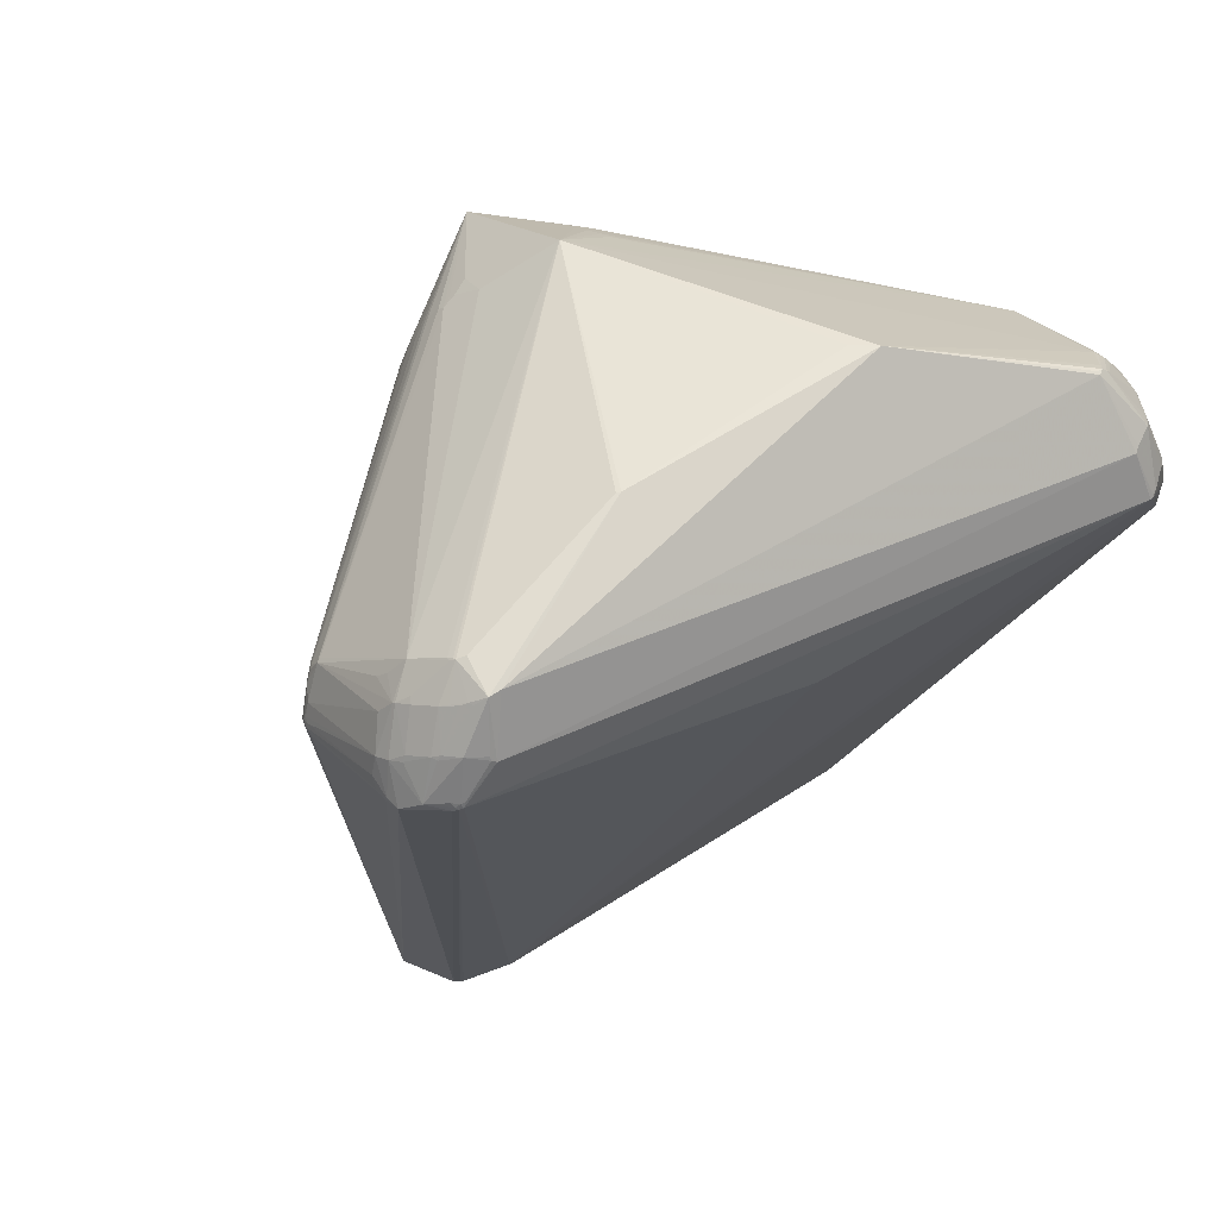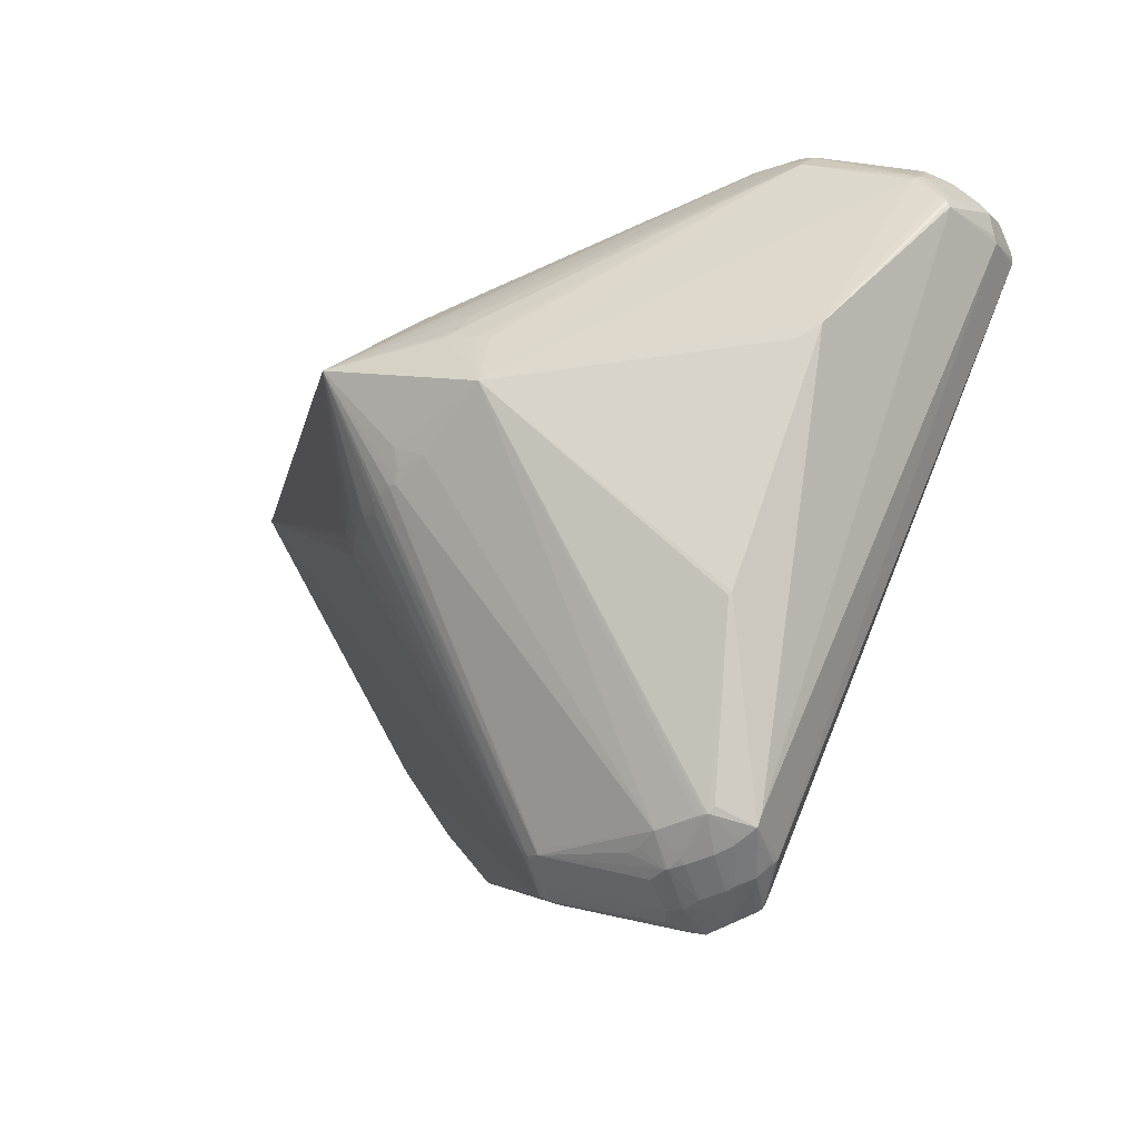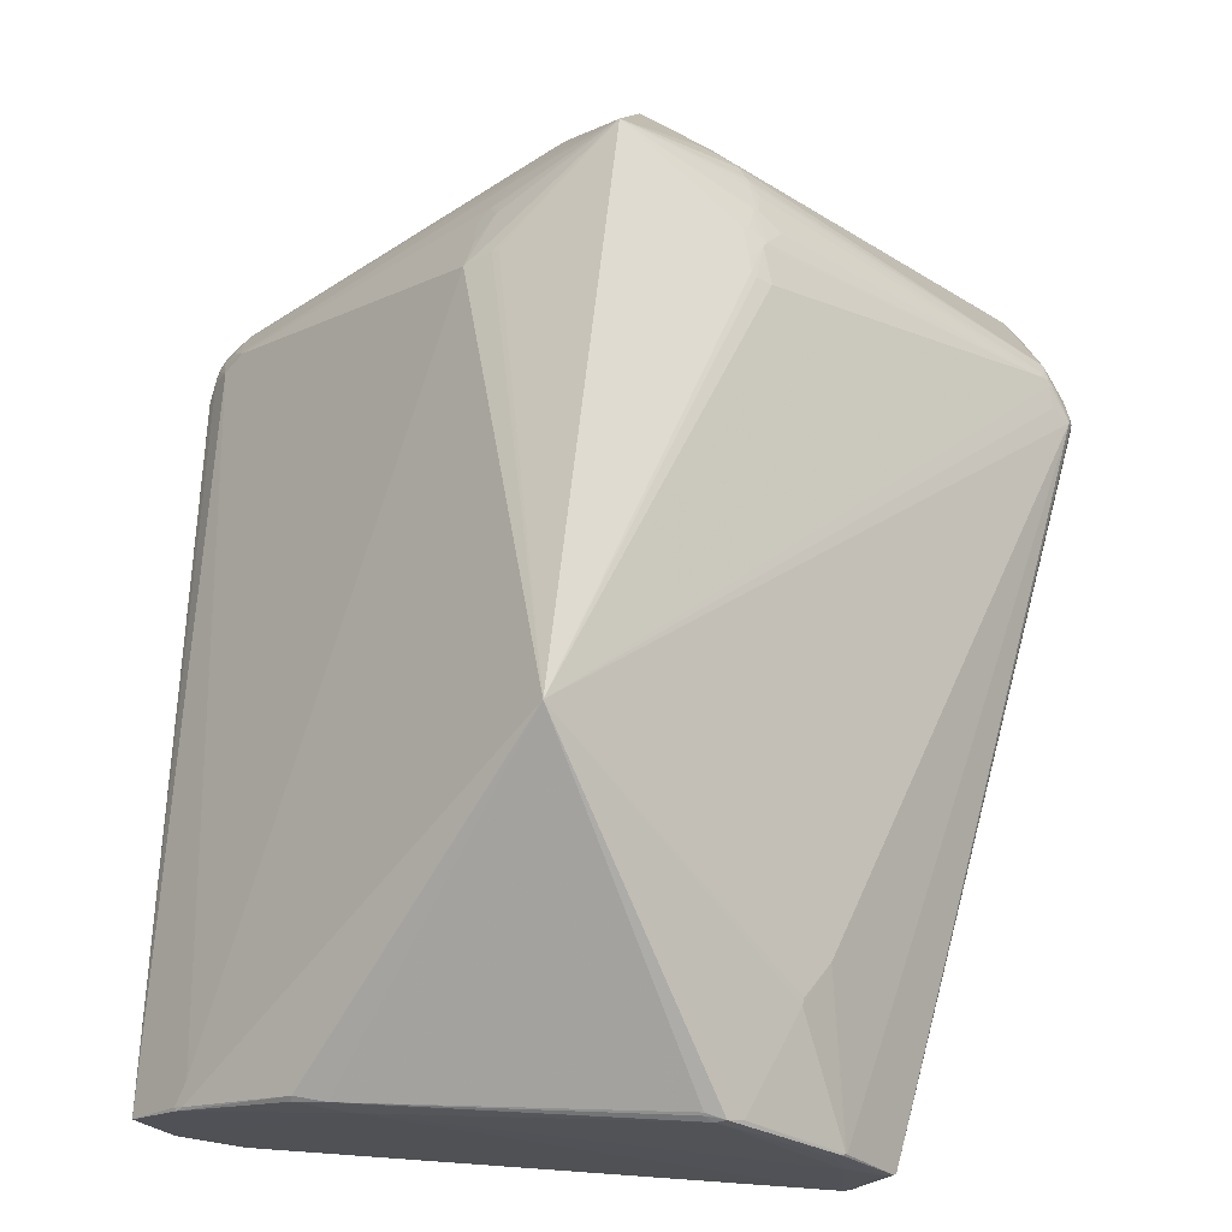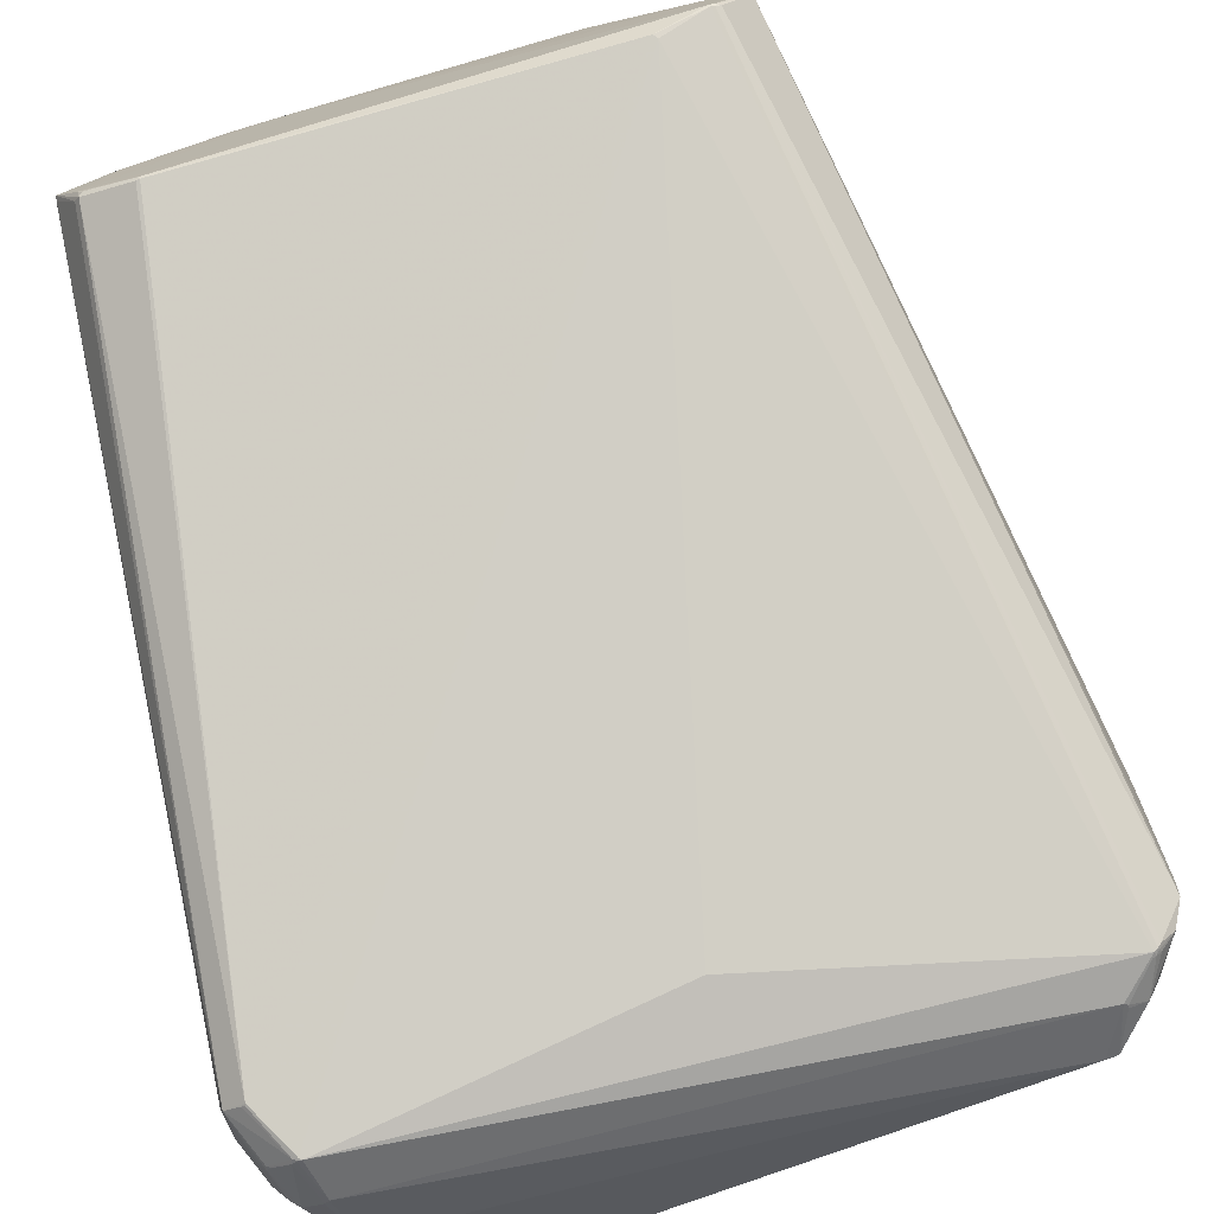
<metadata>
{"format":"obj","ext":"obj","renderer":"f3d","projection":"perspective","resolution":1024,"background":"white","views":[{"elev":53.8,"azim":142.0,"up":"+Y"},{"elev":72.1,"azim":104.7,"up":"+Y"},{"elev":68.3,"azim":4.6,"up":"+Z"},{"elev":-76.7,"azim":15.8,"up":"+Z"}]}
</metadata>
<code>
v -0.6151 0.2886 -0.2072
v 0.6654 0.3992 -0.308
v -0.2409 -0.8551 0.2314
v -0.03283 -0.4352 0.6184
v -0.01428 0.4585 0.4313
v -0.5545 0.2769 -0.5251
v -0.3137 -0.847 0.264
v 0.2416 -0.8439 0.3112
v -0.2096 0.2784 0.3243
v 0.6526 0.3084 -0.08475
v -0.6077 0.3213 -0.1885
v -0.1899 0.6719 -0.2866
v -0.3137 -0.8529 0.2571
v 0.6138 0.4359 -0.405
v 0.2988 -0.838 -0.03897
v 0.192 -0.8432 0.333
v -0.1616 0.2882 0.361
v 0.5864 0.5065 -0.215
v 0.2039 0.2791 0.3334
v 0.306 -0.6775 0.2799
v -0.6129 0.313 -0.2304
v -0.1829 0.3873 0.2942
v -0.6141 0.2906 -0.2005
v -0.1075 0.5178 0.2418
v -0.4923 0.4363 -0.5157
v 0.381 -0.8534 -0.005579
v -0.4902 -0.8458 -0.03234
v 0.04719 0.2912 -0.4661
v -0.2684 -0.8523 0.268
v 0.2208 -0.8494 0.3283
v -0.1711 0.2879 0.3537
v 0.6524 0.441 -0.2736
v 0.6107 0.3905 -0.07199
v 0.002097 0.6185 0.1761
v 0.5196 0.5879 -0.3047
v 0.1752 0.2865 0.3538
v 0.3045 -0.688 0.2807
v 0.3388 -0.6197 0.2461
v -0.612 0.312 -0.2015
v -0.1667 0.3896 0.3105
v -0.5886 0.3215 -0.1497
v -0.6037 0.3049 -0.4523
v -0.4973 0.5305 -0.4224
v 0.6585 0.3093 -0.1158
v 0.6639 0.4021 -0.3367
v 0.3823 -0.8508 -0.009023
v -0.4621 -0.8507 0.1431
v -0.4088 -0.8462 -0.06316
v 0.3047 -0.8311 -0.04105
v -0.5018 0.3602 -0.5514
v 0.4298 -0.8505 0.09074
v 0.19 -0.8466 0.3293
v -0.1628 0.3198 0.3507
v 0.145 0.4928 0.2692
v 0.1786 0.4012 0.3137
v 0.6057 0.3595 -0.04482
v 0.6433 0.3451 -0.09014
v 0.6222 0.4809 -0.2414
v -0.08845 0.5235 0.2549
v 0.5138 0.5817 -0.3707
v 0.231 0.6516 -0.2559
v 0.5645 0.538 -0.2306
v 0.1825 0.2806 0.3497
v -0.6131 0.3067 -0.2086
v -0.6122 0.3036 -0.198
v -0.2 0.3624 0.2903
v -0.1572 0.4361 0.2822
v -0.6039 0.2988 -0.4516
v -0.4856 0.5329 -0.4301
v -0.5672 0.393 -0.1815
v -0.5882 0.4292 -0.3808
v -0.5066 0.5215 -0.4111
v 0.665 0.3911 -0.2865
v 0.6624 0.4098 -0.2771
v 0.6653 0.4029 -0.314
v 0.6201 0.433 -0.3987
v -0.4712 -0.8503 0.1405
v -0.4956 -0.8467 -0.02401
v -0.4047 -0.846 -0.06808
v -0.5145 0.357 -0.5479
v -0.5059 0.3567 -0.5506
v 0.3734 -0.8468 0.1836
v 0.3748 -0.8537 0.1254
v 0.3973 -0.8479 -0.0008696
v 0.6566 0.3089 -0.0969
v 0.6648 0.3922 -0.3096
v 0.2057 -0.847 0.33
v 0.206 -0.8523 0.3233
v 0.09495 0.5096 0.2836
v 0.1576 0.3421 0.3516
v 0.1556 0.4545 0.2997
v 0.6251 0.3175 -0.05881
v 0.1928 0.3457 0.326
v 0.6493 0.3205 -0.08518
v 0.628 0.3541 -0.06791
v 0.5943 0.489 -0.1996
v 0.598 0.5233 -0.2836
v -0.09524 0.5205 0.2522
v 0.5527 0.4973 -0.4095
v -0.1576 0.6689 -0.2561
v 0.2369 0.6506 -0.2522
v 0.5331 0.581 -0.2931
v 0.1053 0.5364 0.2329
v 0.6043 0.3939 -0.06972
v -0.1918 0.3758 0.2913
v -0.2009 0.3187 0.313
v -0.174 0.364 0.3189
v -0.5903 0.2871 -0.5035
v -0.4849 0.5356 -0.4242
v -0.5812 0.3628 -0.1668
v -0.1438 0.4863 0.2399
v -0.09471 0.5451 0.2053
v -0.603 0.362 -0.2136
v -0.6059 0.3603 -0.3951
v -0.5502 0.4374 -0.478
v -0.5097 0.5183 -0.4211
v -0.5479 0.4812 -0.3709
v -0.4637 -0.8467 0.1493
v -0.5419 -0.8374 0.04501
v -0.5412 -0.8459 0.05019
v -0.4036 -0.8433 -0.07212
v -0.5183 0.3646 -0.5446
v 0.3757 -0.8438 0.1809
v 0.3778 -0.8534 0.1294
v 0.3888 -0.8492 -0.006936
v 0.3907 -0.8522 -0.003021
v 0.6581 0.3137 -0.1024
v 0.665 0.3879 -0.2886
v 0.1263 0.4954 0.2796
v 0.1638 0.4415 0.3017
v 0.1479 0.4839 0.2785
v 0.2122 0.376 0.297
v 0.1713 0.3067 0.3517
v 0.168 0.3611 0.339
v 0.6168 0.3679 -0.06107
v 0.6424 0.3346 -0.08097
v 0.6231 0.3502 -0.06041
v 0.6072 0.5114 -0.2624
v 0.6445 0.4337 -0.3682
v 0.5879 0.5115 -0.3856
v 0.532 0.5832 -0.2978
v 0.5371 0.5759 -0.2853
v 0.1222 0.5037 0.2714
v -0.5625 0.2816 -0.5212
v -0.5619 0.3403 -0.119
v -0.1439 0.492 0.2322
v -0.152 0.4575 0.2649
v -0.0846 0.5411 0.2266
v -0.606 0.3438 -0.1962
v -0.5737 0.39 -0.1865
v -0.6017 0.3615 -0.4289
v -0.5904 0.4227 -0.3793
v -0.609 0.3079 -0.4315
v -0.5007 0.4412 -0.5099
v -0.5346 0.4454 -0.4936
v -0.5156 0.5108 -0.4234
v -0.5691 0.4524 -0.3629
v -0.5425 0.4847 -0.3663
v -0.4623 -0.8118 0.15
v -0.5041 -0.836 -0.02726
v -0.4098 -0.8423 -0.07149
v -0.5083 0.3605 -0.5502
v 0.4405 -0.8481 0.08983
v 0.3675 -0.8498 0.1882
v 0.6558 0.3214 -0.1021
v 0.1792 0.4329 0.2941
v 0.1585 0.4624 0.291
v 0.1862 0.3712 0.3205
v 0.1604 0.3545 0.3467
v 0.6183 0.3504 -0.05559
v 0.616 0.3611 -0.05621
v 0.6088 0.5081 -0.2583
v 0.6468 0.4547 -0.297
v 0.6185 0.4461 -0.3956
v 0.604 0.4475 -0.407
v 0.5332 0.5805 -0.3695
v 0.5914 0.5285 -0.2759
v -0.5556 0.2807 -0.5252
v -0.5675 0.3472 -0.1328
v -0.1569 0.448 0.2696
v -0.1498 0.4711 0.2511
v -0.6079 0.329 -0.1929
v -0.5983 0.3645 -0.1978
v -0.6115 0.3222 -0.2314
v -0.6036 0.3413 -0.1875
v -0.5731 0.4355 -0.4328
v -0.5702 0.367 -0.4979
v -0.6049 0.3538 -0.4239
v -0.6094 0.308 -0.4235
v -0.5176 0.5095 -0.4199
v -0.5452 0.4439 -0.4772
v -0.5059 0.5219 -0.425
v -0.5882 0.4275 -0.374
v -0.5539 0.4758 -0.3784
v -0.09621 0.5524 0.1868
v -0.5632 0.4051 -0.1905
v -0.4754 -0.845 0.1362
v -0.4953 -0.8402 -0.03744
v -0.5088 0.3647 -0.548
v 0.4438 -0.8447 0.08549
v 0.3559 -0.8517 0.1807
v 0.6524 0.3263 -0.09616
v 0.6062 0.3689 -0.0511
v 0.177 0.3636 0.3309
v 0.1888 0.3376 0.3318
v 0.6229 0.3577 -0.06312
v 0.6364 0.4694 -0.2952
v 0.6476 0.4525 -0.2924
v 0.614 0.4936 -0.3491
v 0.6163 0.4401 -0.4012
v 0.6073 0.4395 -0.4083
v 0.5586 0.5072 -0.4028
v 0.5783 0.5441 -0.3204
v 0.5375 0.5774 -0.2916
v -0.5563 0.3472 -0.1187
v -0.6018 0.3571 -0.1994
v -0.5947 0.3663 -0.1931
v -0.5568 0.4666 -0.3524
v -0.6109 0.322 -0.2131
v -0.6007 0.3336 -0.1782
v -0.5959 0.3431 -0.1741
v -0.5994 0.3566 -0.1908
v -0.5838 0.4185 -0.4195
v -0.5931 0.3586 -0.4527
v -0.5575 0.3745 -0.516
v -0.605 0.366 -0.3932
v -0.6086 0.315 -0.4286
v -0.6044 0.3539 -0.428
v -0.6103 0.3123 -0.373
v -0.5686 0.4414 -0.4324
v -0.5963 0.3729 -0.2057
v -0.581 0.4325 -0.4078
v -0.1099 0.5445 0.184
v -0.1583 0.4607 0.253
v 0.6544 0.318 -0.09252
v 0.6115 0.3699 -0.05666
v 0.1723 0.3978 0.3203
v 0.6106 0.4941 -0.3588
v 0.6373 0.466 -0.3175
v 0.6099 0.4463 -0.4045
v 0.559 0.5017 -0.4057
v 0.5525 0.5653 -0.3518
v -0.5714 0.3659 -0.1571
v -0.5523 0.471 -0.3525
v -0.5958 0.3528 -0.1807
v -0.5772 0.4282 -0.4322
v -0.5464 0.3704 -0.5249
v -0.5605 0.3788 -0.5069
v -0.6027 0.3613 -0.4238
v -0.6086 0.3113 -0.4331
v -0.6098 0.3194 -0.3734
v -0.5578 0.4696 -0.3884
v -0.5992 0.3703 -0.2116
v -0.5681 0.399 -0.19
v 0.1658 0.4536 0.2919
v 0.605 0.5018 -0.3596
v 0.6321 0.4751 -0.3155
v 0.5693 0.5515 -0.3311
v 0.5498 0.5656 -0.3592
v -0.5647 0.3533 -0.1353
v -0.5749 0.369 -0.4863
v -0.5557 0.3687 -0.5189
v -0.5657 0.3717 -0.5028
v -0.5804 0.4352 -0.4031
v 0.5618 0.5576 -0.3438
v -0.591 0.3693 -0.4492
f 5 17 4
f 7 29 4
f 29 16 4
f 13 29 7
f 30 8 4
f 16 30 4
f 31 17 5
f 31 9 4
f 17 31 4
f 36 5 4
f 8 37 4
f 37 20 4
f 38 10 4
f 20 38 4
f 37 38 20
f 23 39 1
f 22 40 5
f 46 26 15
f 13 47 3
f 46 49 14
f 49 46 15
f 29 52 16
f 9 53 5
f 53 31 5
f 31 53 9
f 58 57 32
f 57 58 33
f 34 59 5
f 61 60 12
f 19 63 4
f 63 36 4
f 64 21 1
f 39 64 1
f 65 23 11
f 65 39 23
f 67 22 5
f 60 69 12
f 69 60 25
f 43 72 12
f 74 73 2
f 45 75 2
f 75 74 2
f 74 75 32
f 77 13 7
f 77 47 13
f 47 78 3
f 78 26 3
f 78 48 26
f 26 79 15
f 48 79 26
f 79 78 27
f 78 79 48
f 49 81 28
f 81 50 28
f 81 15 6
f 81 49 15
f 82 37 8
f 82 38 37
f 51 83 26
f 26 83 3
f 84 76 45
f 76 84 14
f 86 45 2
f 87 30 16
f 52 87 16
f 87 52 30
f 88 52 29
f 52 88 30
f 88 13 3
f 88 29 13
f 83 88 3
f 89 34 5
f 10 92 4
f 95 57 33
f 62 96 18
f 96 62 33
f 98 24 5
f 59 98 5
f 99 50 25
f 60 99 25
f 34 100 12
f 100 61 12
f 61 100 34
f 101 61 34
f 61 101 35
f 103 62 34
f 62 103 54
f 89 103 34
f 62 104 33
f 104 62 54
f 107 40 22
f 105 107 22
f 107 105 66
f 106 107 66
f 40 107 5
f 107 9 5
f 107 106 9
f 108 68 42
f 109 43 12
f 69 109 12
f 109 69 43
f 24 111 5
f 118 7 4
f 118 77 7
f 108 119 68
f 77 120 47
f 120 78 47
f 120 41 11
f 23 120 11
f 120 23 1
f 119 120 1
f 15 121 6
f 79 121 15
f 38 123 10
f 82 123 38
f 124 83 51
f 124 88 83
f 125 46 14
f 84 125 14
f 126 51 26
f 126 125 84
f 46 126 26
f 125 126 46
f 73 127 44
f 74 127 73
f 85 127 10
f 73 128 2
f 128 86 2
f 128 73 44
f 86 128 44
f 54 129 5
f 129 89 5
f 55 130 5
f 130 91 5
f 104 131 33
f 131 104 54
f 131 54 5
f 132 56 55
f 132 93 56
f 36 133 5
f 133 90 5
f 135 95 33
f 95 136 57
f 94 136 10
f 136 95 10
f 95 137 10
f 76 139 45
f 102 141 34
f 141 101 34
f 101 141 35
f 62 142 34
f 142 102 34
f 142 141 102
f 103 143 54
f 143 103 89
f 143 129 54
f 129 143 89
f 108 144 6
f 144 108 80
f 145 106 66
f 105 145 66
f 106 145 9
f 145 105 22
f 67 145 22
f 146 111 24
f 98 148 24
f 148 112 24
f 148 98 59
f 148 59 34
f 112 148 34
f 152 113 71
f 68 153 42
f 119 153 68
f 154 69 25
f 122 154 25
f 69 155 43
f 154 155 69
f 155 154 122
f 158 34 12
f 72 158 12
f 117 158 72
f 145 159 9
f 9 159 4
f 159 118 4
f 159 145 41
f 120 159 41
f 160 119 108
f 160 120 119
f 121 161 6
f 161 79 27
f 161 121 79
f 122 162 80
f 81 162 50
f 162 81 80
f 50 162 25
f 163 123 82
f 123 163 10
f 126 163 51
f 88 164 30
f 164 124 51
f 30 164 8
f 164 82 8
f 163 164 51
f 164 163 82
f 165 74 32
f 165 127 74
f 56 166 55
f 166 130 55
f 131 167 33
f 91 167 5
f 167 131 5
f 168 132 55
f 132 168 93
f 90 169 5
f 169 134 5
f 133 169 90
f 170 92 10
f 137 170 10
f 170 137 56
f 92 170 4
f 170 19 4
f 170 56 19
f 137 171 56
f 172 58 32
f 58 172 33
f 172 96 33
f 96 172 18
f 172 62 18
f 172 138 62
f 172 173 138
f 139 173 45
f 75 173 32
f 173 75 45
f 174 140 139
f 176 99 60
f 141 176 35
f 176 61 35
f 61 176 60
f 177 138 97
f 138 177 62
f 144 178 6
f 178 144 80
f 178 81 6
f 81 178 80
f 180 147 70
f 180 67 5
f 147 180 5
f 111 181 5
f 181 147 5
f 182 149 39
f 182 65 11
f 65 182 39
f 184 149 113
f 184 114 21
f 185 182 11
f 182 185 149
f 189 119 1
f 189 153 119
f 191 155 115
f 192 116 43
f 155 192 43
f 192 190 116
f 190 192 156
f 191 192 155
f 192 191 115
f 193 157 71
f 157 194 71
f 190 194 116
f 194 117 72
f 194 72 43
f 116 194 43
f 195 112 34
f 196 150 70
f 158 196 34
f 196 195 34
f 112 196 24
f 196 146 24
f 146 196 111
f 196 181 111
f 147 196 70
f 118 197 77
f 159 197 118
f 197 120 77
f 197 159 120
f 198 108 6
f 198 160 108
f 161 198 6
f 198 161 27
f 78 198 27
f 120 198 78
f 160 198 120
f 199 122 25
f 162 199 25
f 199 162 122
f 200 85 10
f 163 200 10
f 200 127 85
f 127 200 44
f 200 86 44
f 86 200 45
f 200 84 45
f 200 126 84
f 200 163 126
f 124 201 88
f 201 164 88
f 164 201 124
f 57 202 32
f 202 165 32
f 203 166 56
f 204 134 93
f 168 204 93
f 134 205 93
f 169 205 134
f 205 169 133
f 205 133 36
f 63 205 36
f 205 63 19
f 56 205 19
f 93 205 56
f 206 137 95
f 206 171 137
f 135 206 95
f 171 206 135
f 173 207 138
f 208 172 32
f 173 208 32
f 208 173 172
f 210 139 76
f 210 174 139
f 210 76 14
f 99 211 50
f 175 211 99
f 50 211 28
f 49 211 14
f 211 49 28
f 176 212 99
f 212 176 140
f 213 177 97
f 177 213 141
f 142 214 141
f 214 177 141
f 214 142 62
f 177 214 62
f 215 145 67
f 215 179 145
f 149 216 113
f 150 217 110
f 194 218 117
f 218 194 157
f 149 219 39
f 184 219 149
f 219 64 39
f 64 219 21
f 219 184 21
f 41 220 11
f 220 185 11
f 145 221 41
f 221 220 41
f 220 221 185
f 185 222 149
f 222 216 149
f 216 222 183
f 222 217 183
f 217 222 110
f 223 151 71
f 224 187 108
f 187 225 108
f 155 225 115
f 226 188 114
f 188 226 152
f 152 226 113
f 226 184 113
f 184 226 114
f 188 227 114
f 227 189 114
f 189 227 153
f 228 152 71
f 228 188 152
f 228 224 108
f 224 228 151
f 228 108 42
f 229 189 1
f 192 230 156
f 230 190 156
f 186 230 115
f 230 192 115
f 231 218 157
f 218 231 196
f 231 217 150
f 217 231 183
f 232 223 71
f 195 233 112
f 233 196 112
f 196 233 195
f 181 234 147
f 234 196 147
f 196 234 181
f 235 202 57
f 136 235 57
f 235 136 94
f 235 94 10
f 127 235 10
f 165 235 127
f 202 235 165
f 236 203 56
f 171 236 56
f 236 171 135
f 236 135 33
f 237 168 55
f 237 204 168
f 204 237 134
f 237 55 5
f 134 237 5
f 140 238 139
f 238 209 139
f 239 173 139
f 209 239 139
f 240 175 140
f 174 240 140
f 210 240 174
f 240 210 14
f 211 240 14
f 240 211 175
f 175 241 140
f 241 212 140
f 241 175 99
f 212 241 99
f 242 176 141
f 180 243 67
f 243 180 70
f 150 243 70
f 243 150 110
f 244 158 117
f 218 244 117
f 244 196 158
f 244 218 196
f 221 245 185
f 245 222 185
f 222 245 110
f 245 179 110
f 179 245 145
f 245 221 145
f 246 186 115
f 187 246 115
f 223 246 151
f 246 232 186
f 232 246 223
f 247 155 122
f 247 225 155
f 225 248 115
f 151 249 71
f 249 228 71
f 228 249 151
f 228 250 188
f 227 250 153
f 250 227 188
f 153 250 42
f 250 228 42
f 189 251 114
f 229 251 189
f 114 251 21
f 21 251 1
f 251 229 1
f 252 194 190
f 230 252 190
f 194 252 71
f 252 230 186
f 193 253 157
f 253 231 157
f 253 193 71
f 113 253 71
f 231 253 183
f 216 253 113
f 253 216 183
f 196 254 150
f 254 231 150
f 231 254 196
f 255 167 91
f 167 255 33
f 255 236 33
f 130 255 91
f 166 255 130
f 203 255 166
f 236 255 203
f 256 238 140
f 238 256 209
f 256 213 209
f 257 239 209
f 257 213 97
f 213 257 209
f 138 257 97
f 207 257 138
f 257 207 173
f 239 257 173
f 213 258 141
f 258 242 141
f 176 259 140
f 242 259 176
f 259 256 140
f 256 259 242
f 215 260 179
f 179 260 110
f 260 243 110
f 260 215 67
f 243 260 67
f 224 261 187
f 261 246 187
f 225 262 108
f 247 262 225
f 108 262 80
f 262 122 80
f 262 247 122
f 263 225 187
f 263 248 225
f 263 187 115
f 248 263 115
f 232 264 186
f 264 252 186
f 264 232 71
f 252 264 71
f 256 265 213
f 265 256 242
f 265 258 213
f 258 265 242
f 266 261 224
f 261 266 246
f 266 224 151
f 246 266 151

</code>
